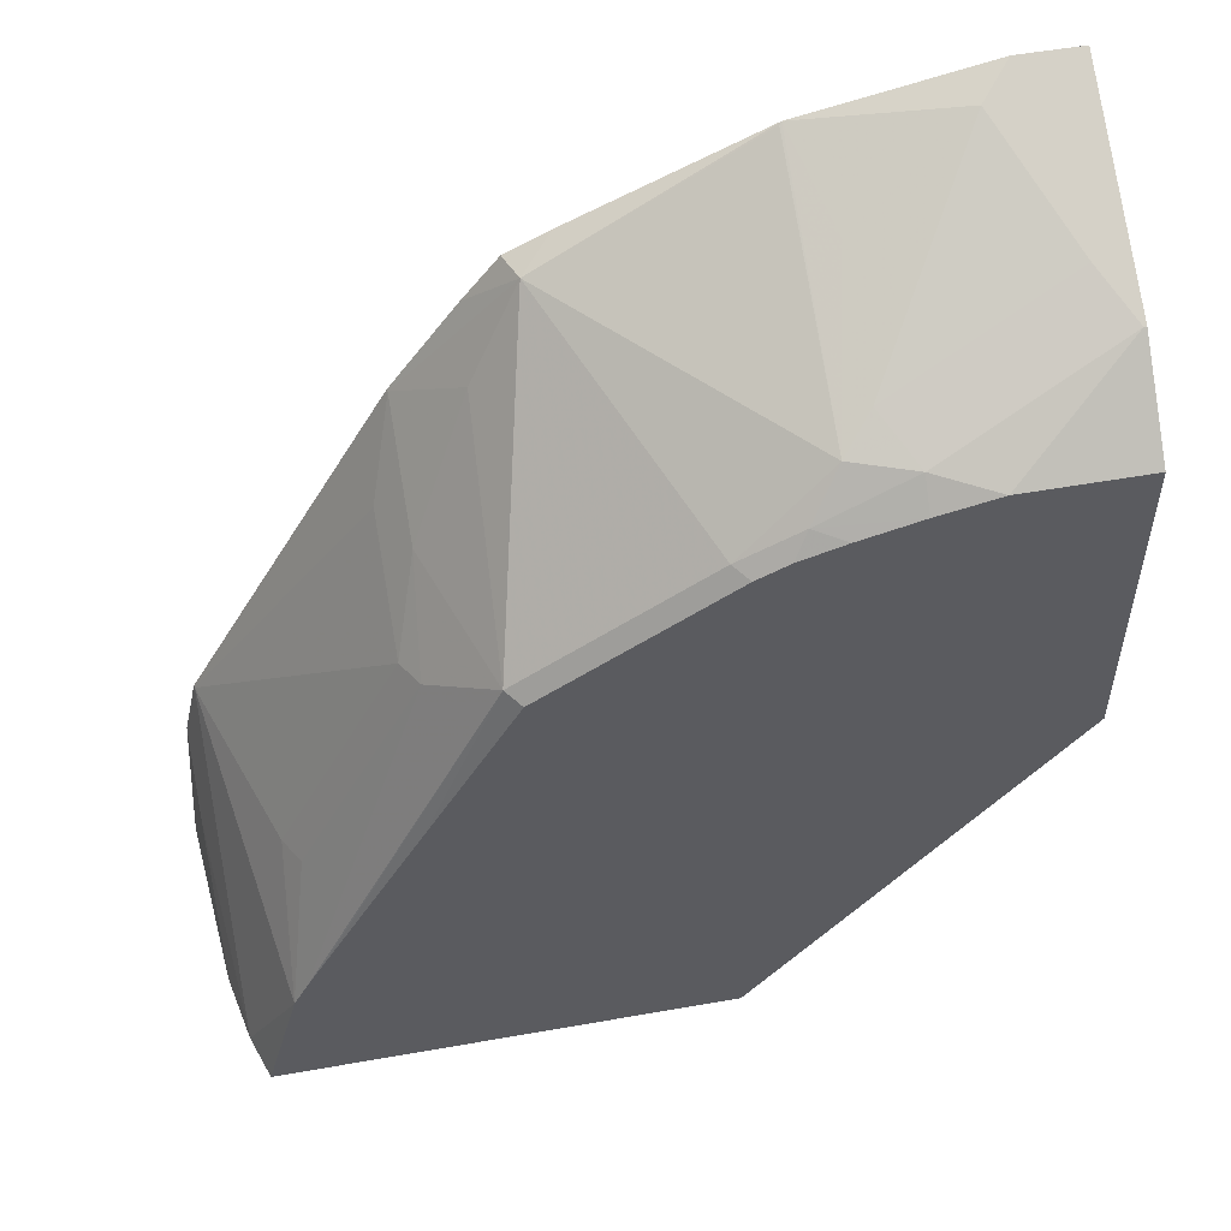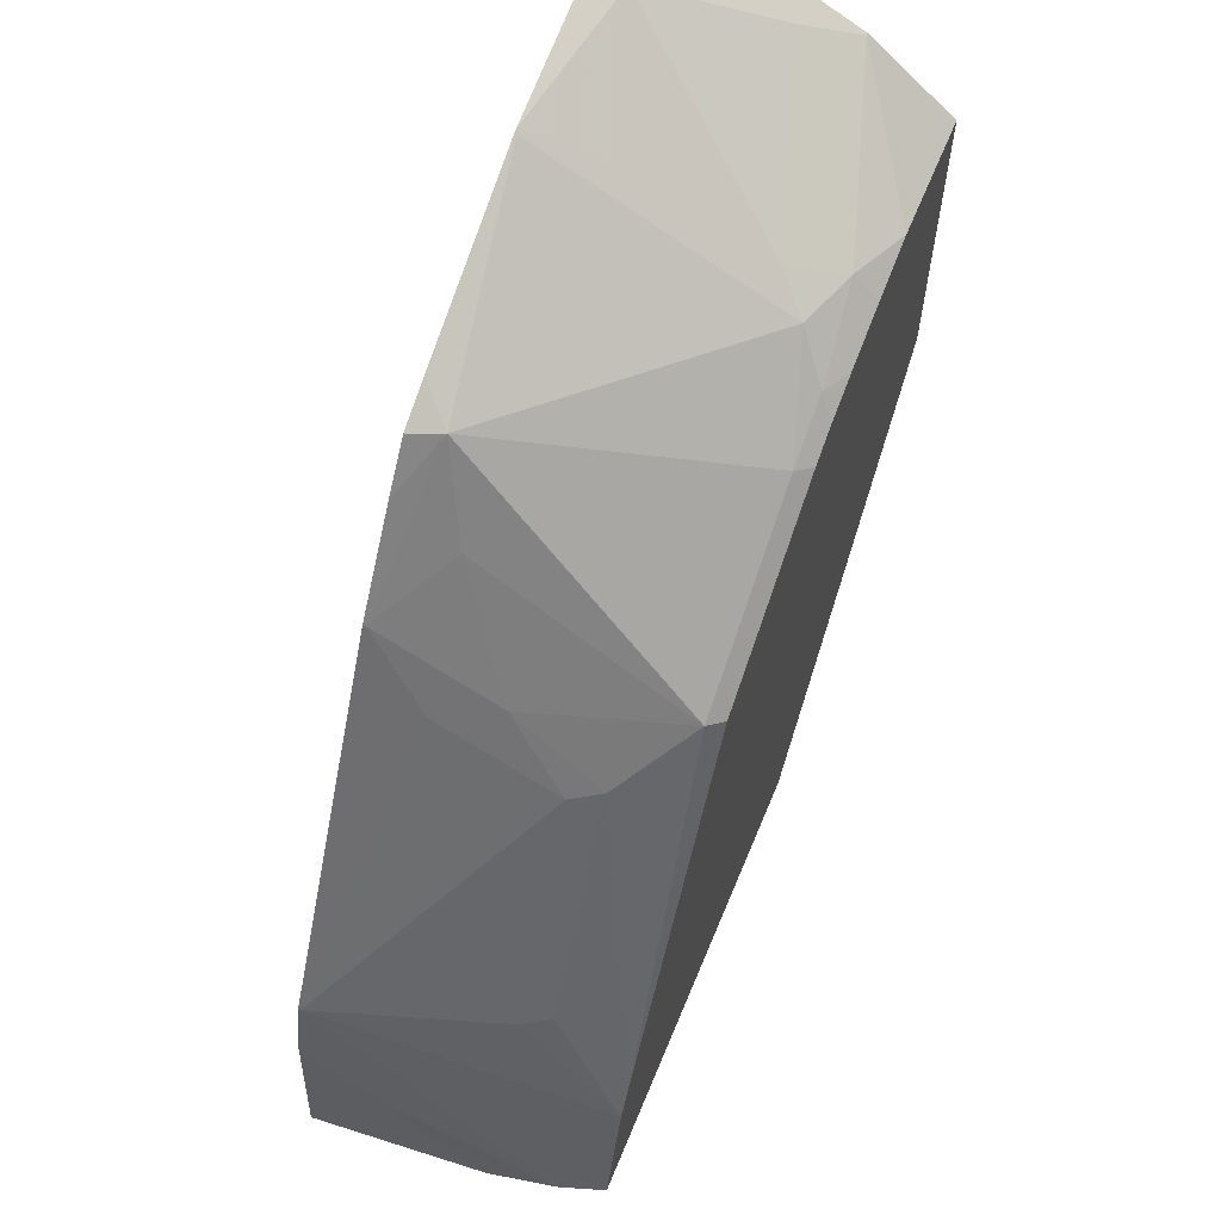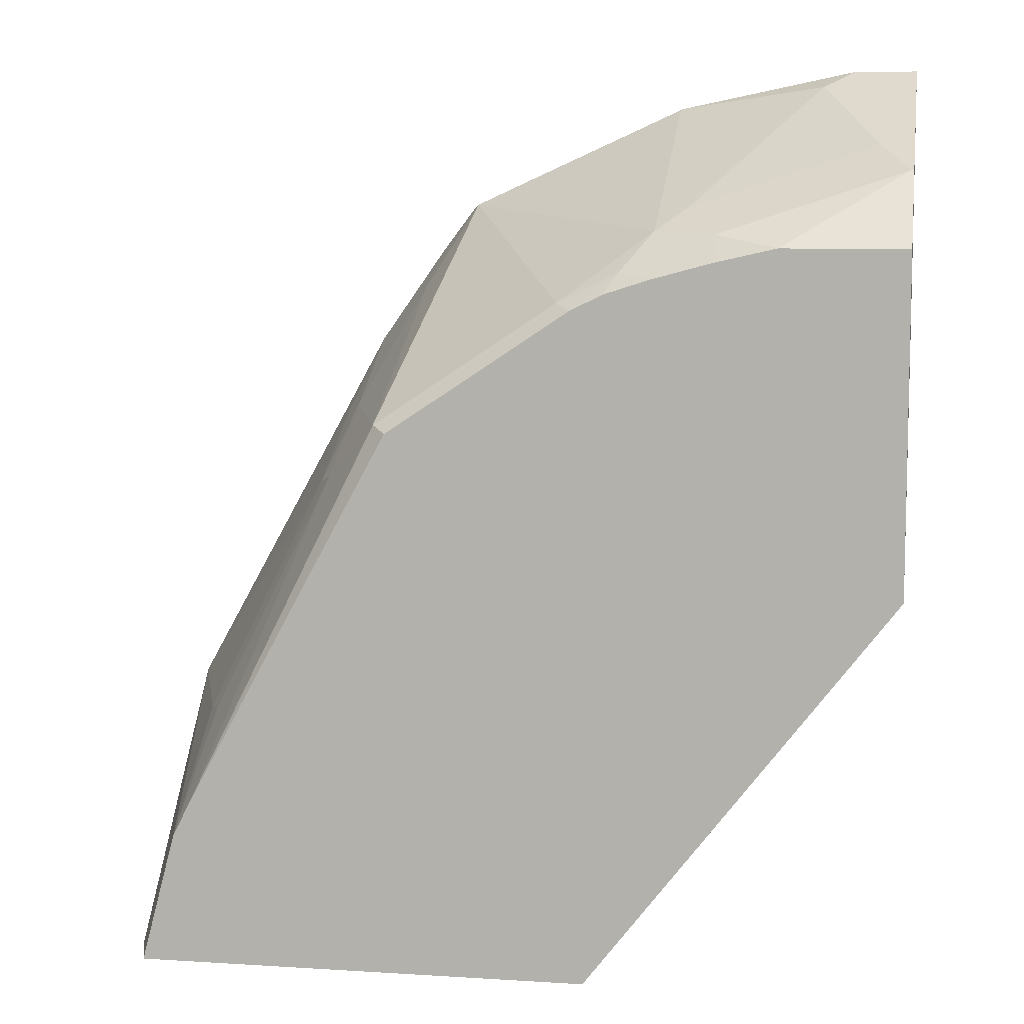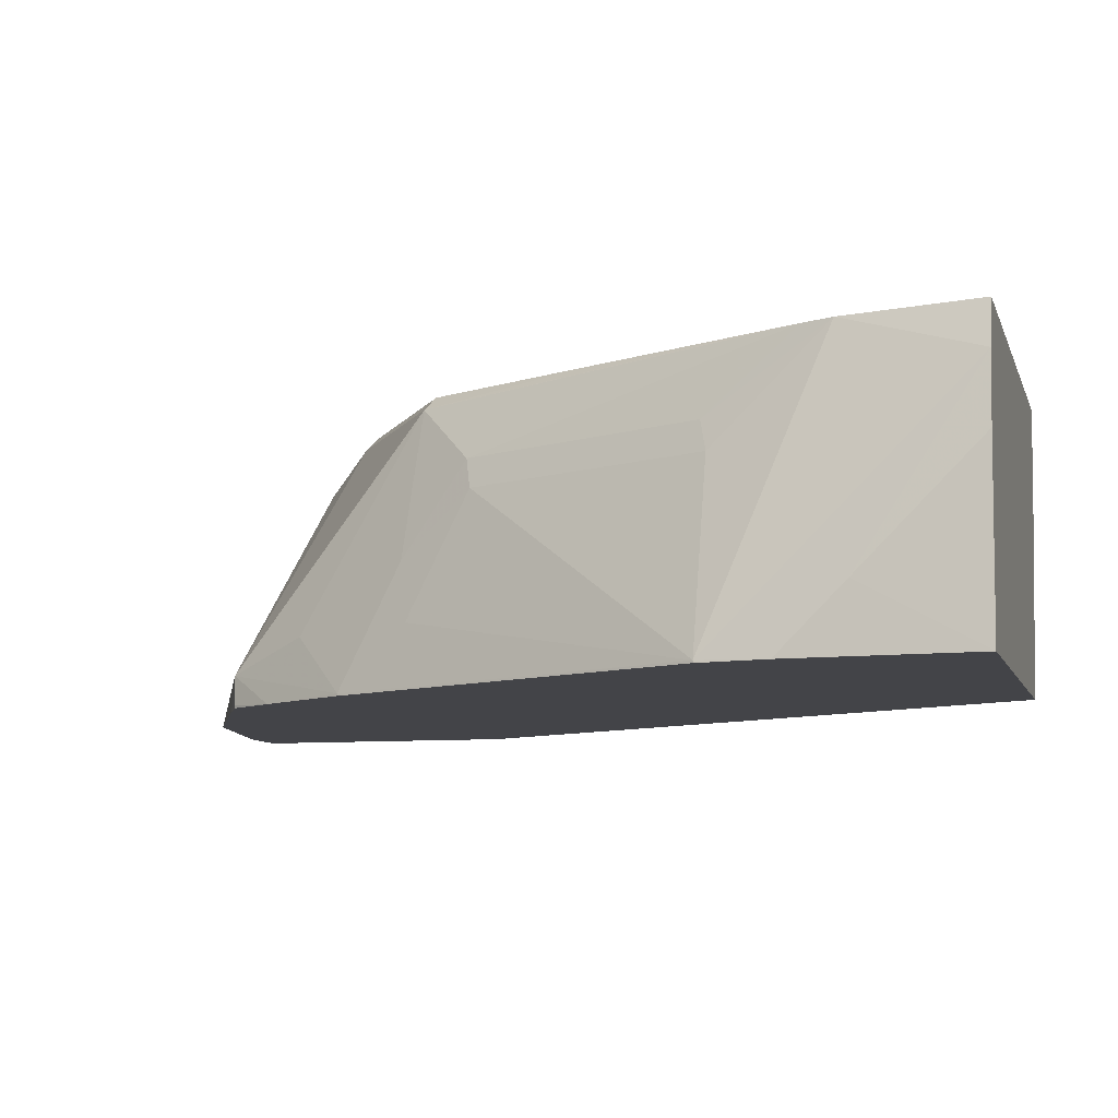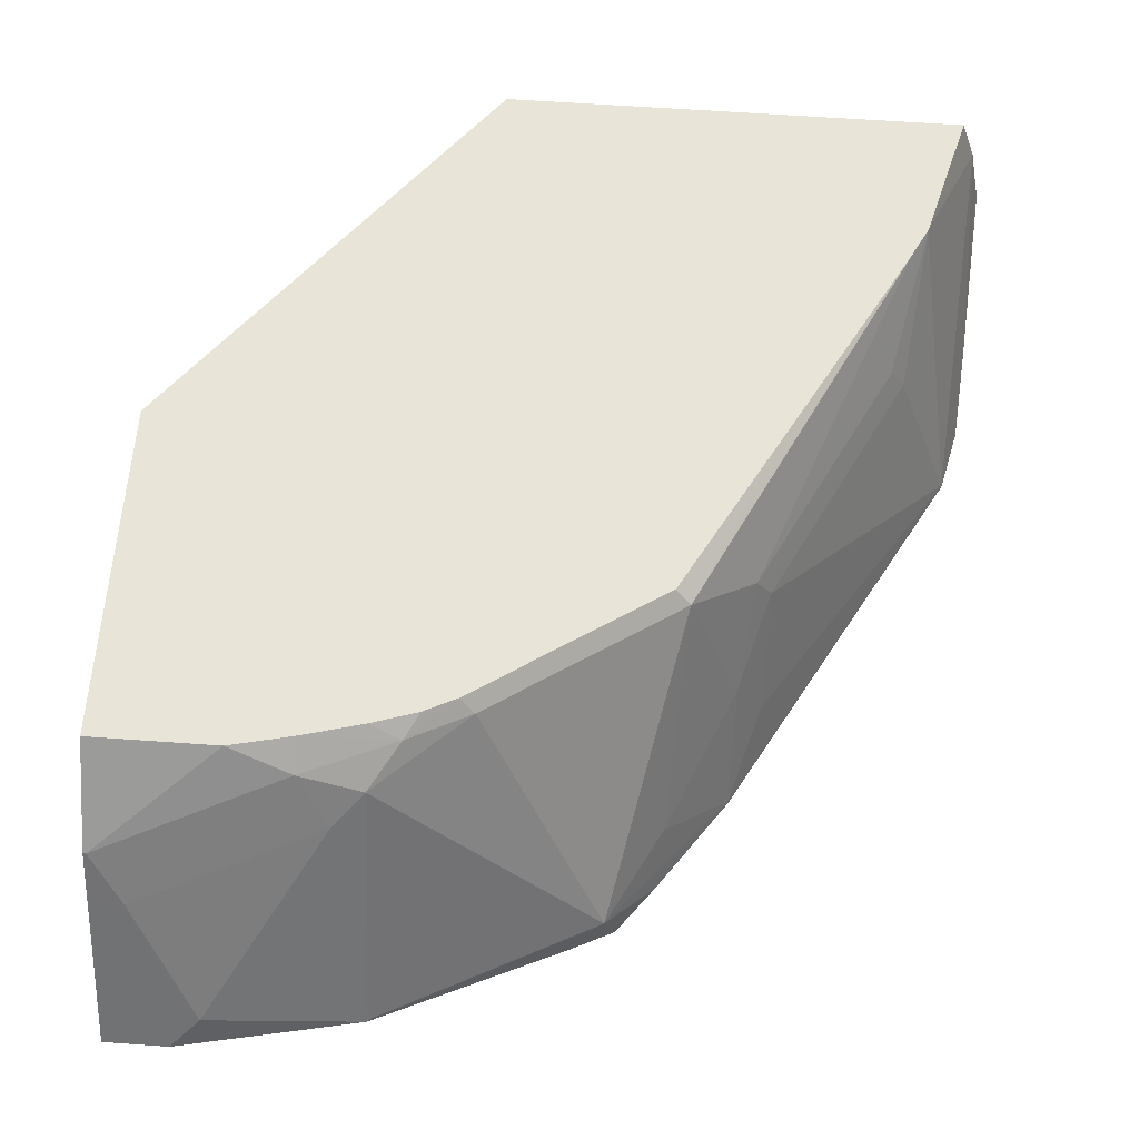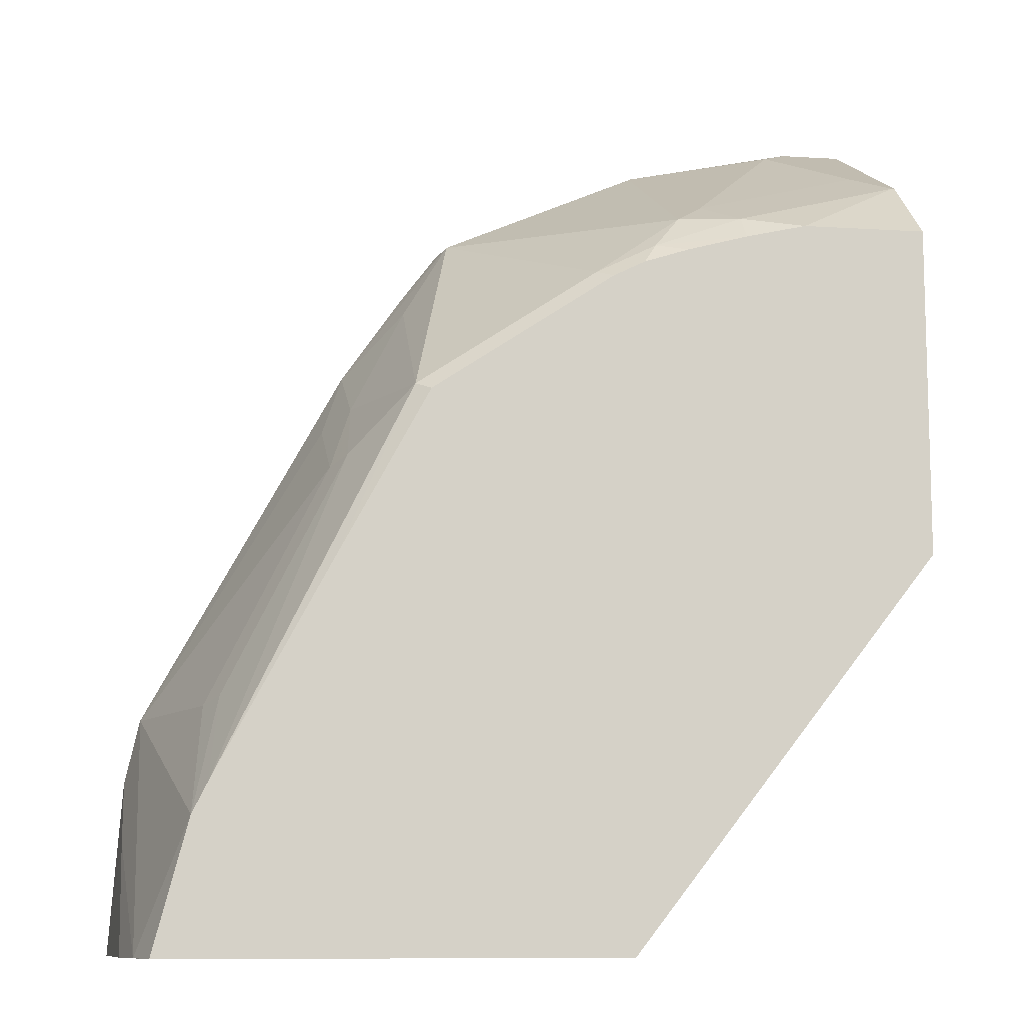
<metadata>
{"format":"obj","ext":"obj","renderer":"f3d","projection":"perspective","resolution":1024,"background":"white","views":[{"elev":53.5,"azim":-10.7,"up":"+Y"},{"elev":62.9,"azim":-67.5,"up":"+Y"},{"elev":8.1,"azim":9.8,"up":"+Y"},{"elev":-8.3,"azim":-75.3,"up":"+Z"},{"elev":60.6,"azim":-175.8,"up":"+Z"},{"elev":-10.2,"azim":-8.9,"up":"+Y"}]}
</metadata>
<code>
v 0.07992 0.3757 -0.1193
v 0.05926 0.3757 -0.1193
v 0.07992 0.3559 -0.07961
v 0.07992 0.2868 -0.1193
v 0.0007669 0.3636 -0.1193
v 0.04937 0.3704 -0.1086
v 0.05926 0.3621 -0.09218
v 0.079 0.349 -0.06585
v 0.07992 0.349 -0.06585
v 0.07992 0.211 -0.02694
v -0.03953 0.08144 -0.1193
v 0.009866 0.3506 -0.08889
v -0.05872 0.336 -0.1193
v -0.05924 0.3358 -0.1185
v -0.06913 0.3309 -0.1086
v -2.11e-06 0.363 -0.1185
v -2.11e-06 0.3235 -0.03951
v 0.06913 0.3506 -0.06914
v 0.009866 0.3309 -0.04939
v 0.079 0.3424 -0.05268
v 0.07992 0.3424 -0.05268
v 0.07992 0.2104 -0.0262
v 0.07992 0.2098 -0.02493
v -0.02471 0.08144 -0.06416
v -0.1819 0.08144 -0.1193
v -0.0719 0.3295 -0.1193
v -0.02963 0.3012 -0.02963
v -0.07241 0.3292 -0.1185
v -0.084 0.3139 -0.1193
v -0.1053 0.2831 -0.1185
v -0.08559 0.3029 -0.09876
v -0.08887 0.2617 -0.02963
v 0.01973 0.3226 -0.03293
v -0.009896 0.3111 -0.02963
v 0.0395 0.3186 -0.02493
v 0.07992 0.3186 -0.02493
v -0.01976 0.08144 -0.02493
v -0.01976 0.08144 -0.04194
v -0.02361 0.08144 -0.05927
v -0.1778 0.1391 -0.1193
v -0.1772 0.08144 -0.06142
v -0.1778 0.1185 -0.09876
v -0.07241 0.3292 -0.1193
v -0.02494 0.2989 -0.02493
v -0.1053 0.2835 -0.1193
v -0.1056 0.283 -0.1193
v -0.1728 0.1605 -0.1185
v -0.1136 0.2593 -0.09876
v -0.1053 0.2634 -0.07901
v -0.08418 0.2594 -0.02493
v -0.1086 0.242 -0.04939
v -0.1519 0.1341 -0.02493
v -0.1466 0.144 -0.02493
v -0.1136 0.2052 -0.02493
v 0.01973 0.3141 -0.02493
v -0.01459 0.304 -0.02493
v -2.11e-06 0.3088 -0.02493
v -0.168 0.08144 -0.02493
v -0.173 0.1604 -0.1193
v -0.1728 0.0815 -0.03951
v -0.1729 0.08144 -0.03984
v -0.1728 0.1609 -0.1193
v -0.1567 0.1244 -0.02493
v -0.1531 0.1605 -0.05927
v -0.1136 0.2395 -0.05927
v -0.1481 0.163 -0.04939
v -0.1728 0.08144 -0.03943
f 23 63 58
f 23 58 37
f 25 41 42
f 25 42 40
f 26 43 28
f 29 45 30
f 27 44 34
f 28 43 29
f 30 45 46
f 23 52 63
f 30 46 47
f 27 32 44
f 23 53 52
f 23 37 38
f 23 50 54
f 23 44 50
f 23 56 44
f 23 57 56
f 23 55 57
f 23 35 55
f 23 36 35
f 23 39 24
f 23 38 39
f 20 36 21
f 20 35 36
f 20 33 35
f 18 33 20
f 30 47 48
f 23 54 53
f 30 48 49
f 47 65 48
f 31 49 32
f 58 63 60
f 58 60 67
f 52 66 63
f 51 66 52
f 51 64 66
f 51 65 64
f 49 65 51
f 48 65 49
f 18 19 33
f 47 64 65
f 47 63 64
f 47 60 63
f 47 62 59
f 46 62 47
f 30 49 31
f 41 60 42
f 40 47 59
f 40 60 47
f 40 42 60
f 34 57 55
f 34 56 57
f 34 44 56
f 33 55 35
f 33 34 55
f 32 54 50
f 32 53 54
f 32 52 53
f 32 51 52
f 32 49 51
f 32 50 44
f 41 61 60
f 17 34 33
f 8 21 9
f 17 33 19
f 5 12 6
f 4 10 11
f 3 8 9
f 2 8 3
f 2 7 8
f 2 6 7
f 2 5 6
f 1 5 2
f 1 13 5
f 1 26 13
f 1 43 26
f 1 29 43
f 1 45 29
f 1 46 45
f 1 62 46
f 1 59 62
f 1 40 59
f 1 25 40
f 1 11 25
f 1 4 11
f 1 10 4
f 1 22 10
f 1 23 22
f 1 36 23
f 1 21 36
f 1 9 21
f 1 3 9
f 1 2 3
f 60 61 67
f 5 13 14
f 17 27 34
f 5 14 15
f 5 16 17
f 15 32 27
f 15 31 32
f 15 30 31
f 15 29 30
f 15 28 29
f 15 26 28
f 15 17 16
f 15 27 17
f 13 15 14
f 13 26 15
f 11 41 25
f 11 61 41
f 11 67 61
f 11 58 67
f 11 37 58
f 11 38 37
f 11 39 38
f 11 24 39
f 11 23 24
f 11 22 23
f 10 22 11
f 8 20 21
f 8 18 20
f 7 18 8
f 6 19 18
f 6 17 19
f 6 12 17
f 6 18 7
f 5 17 12
f 5 15 16
f 63 66 64

</code>
